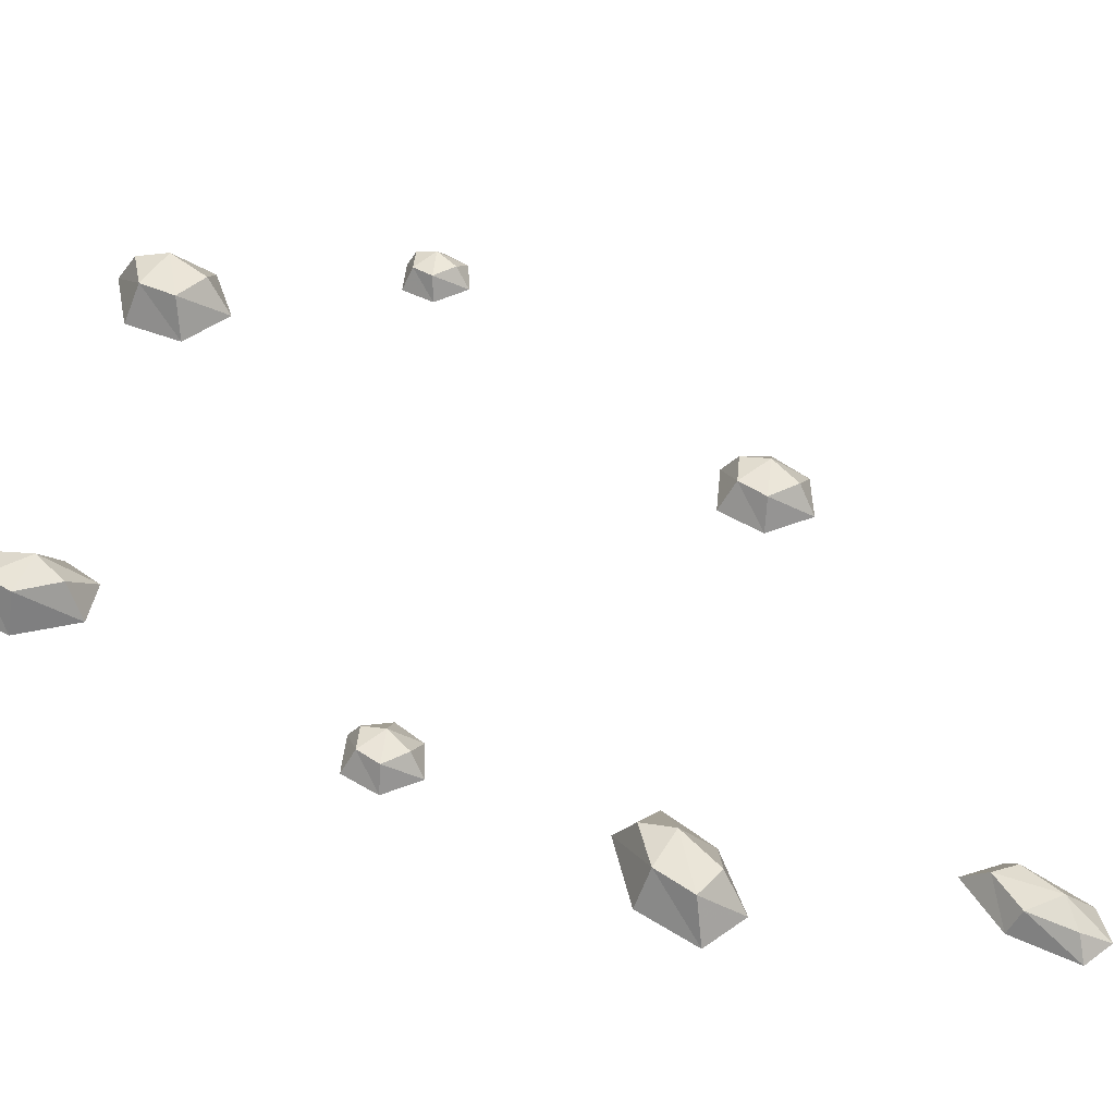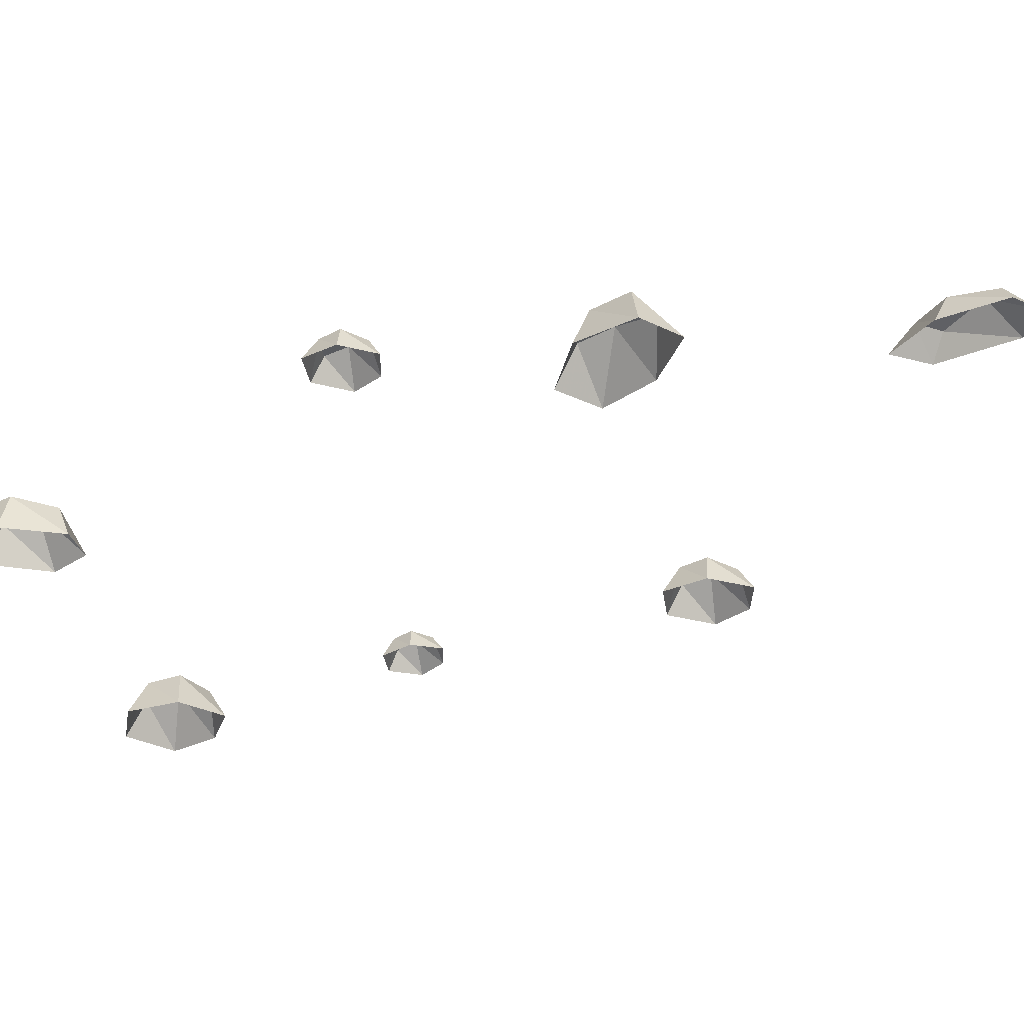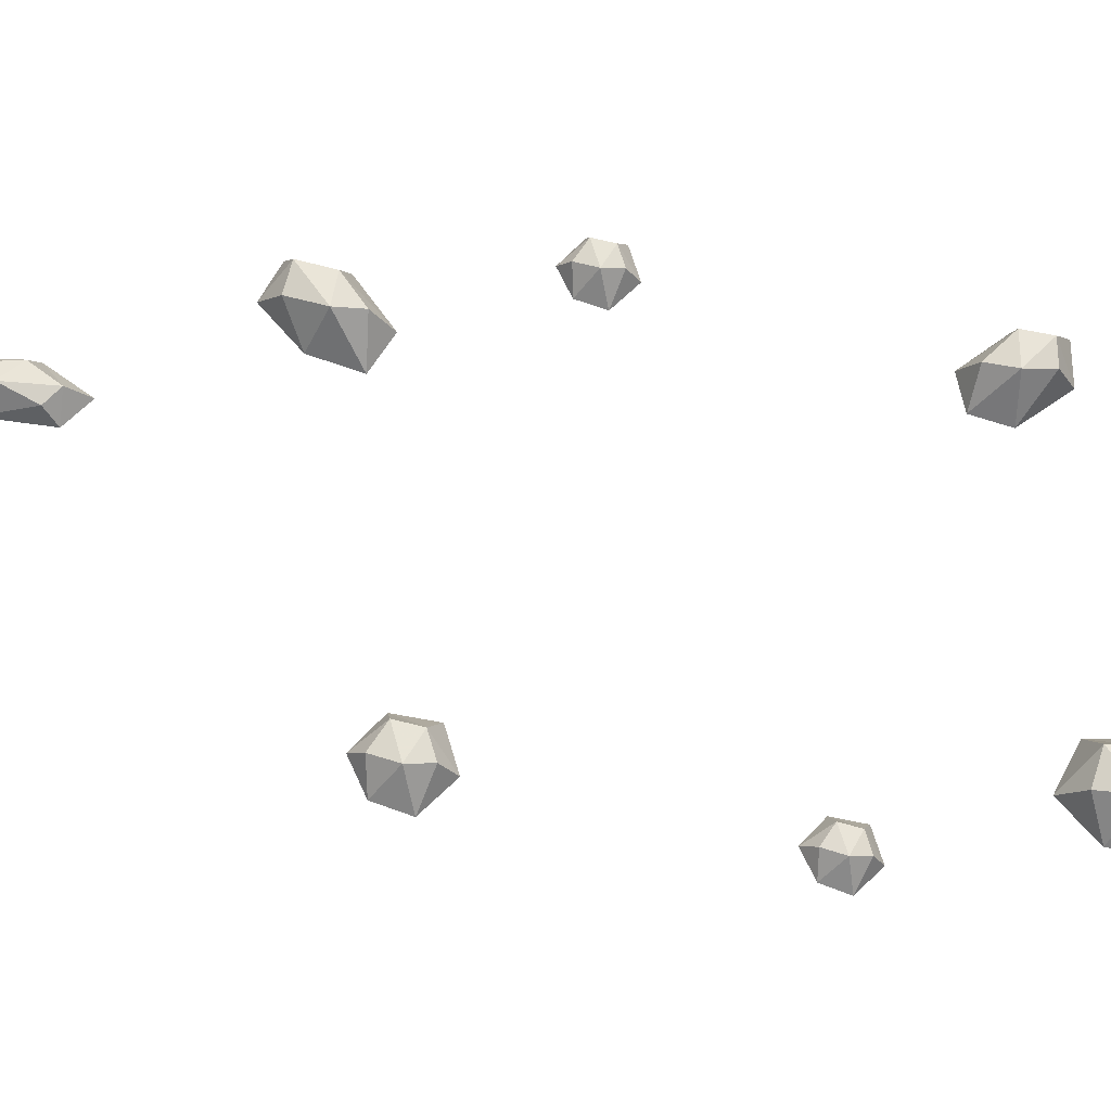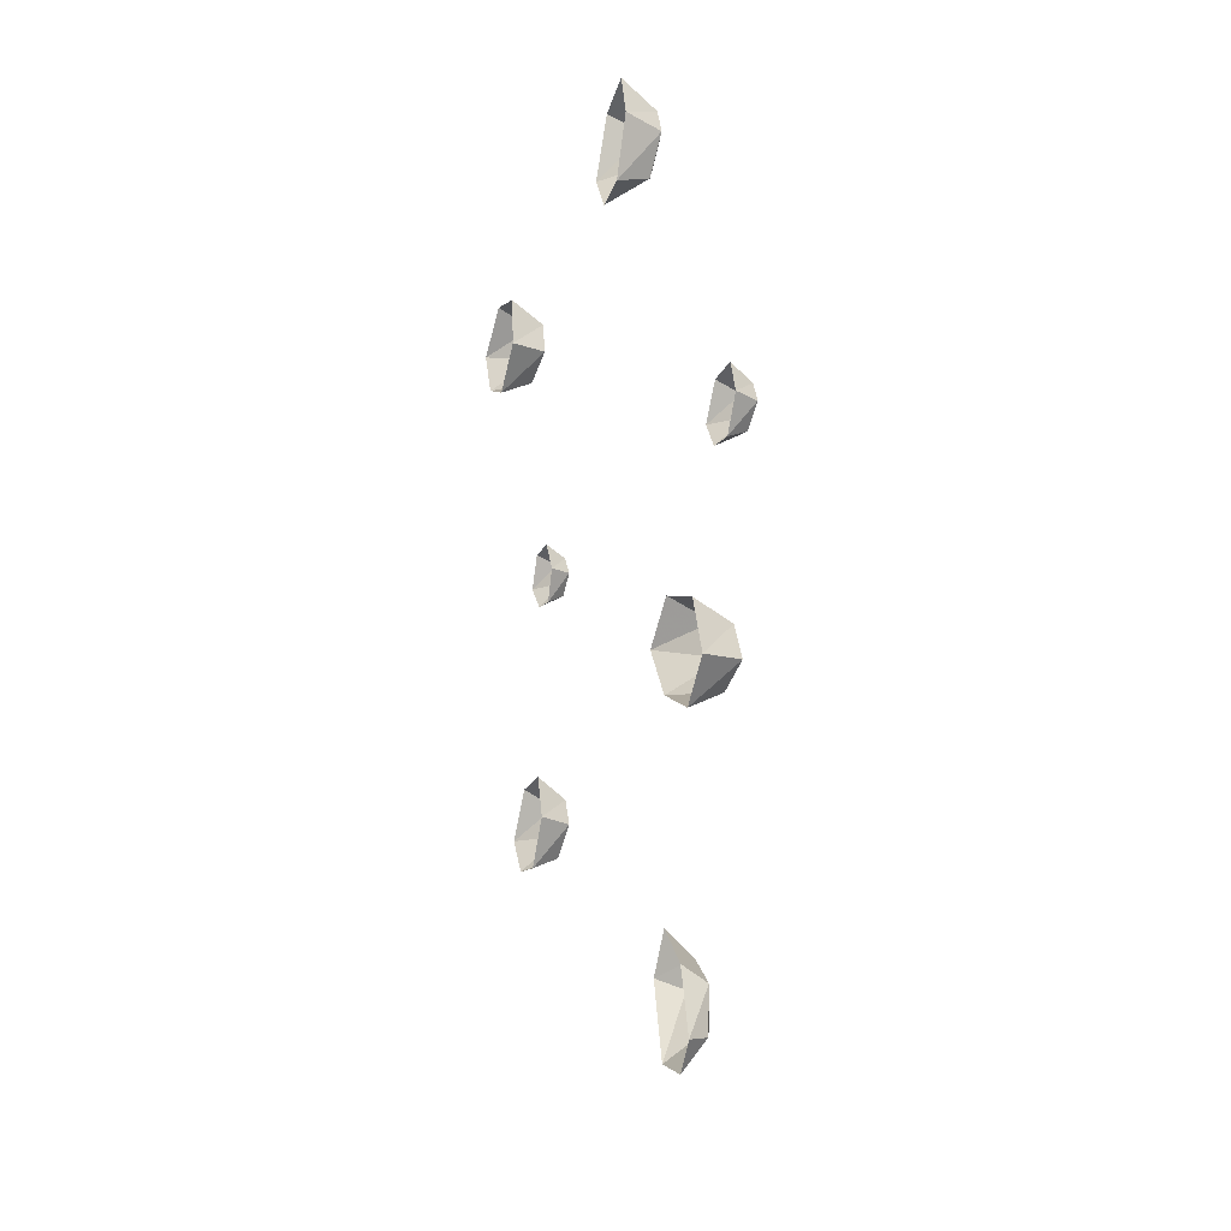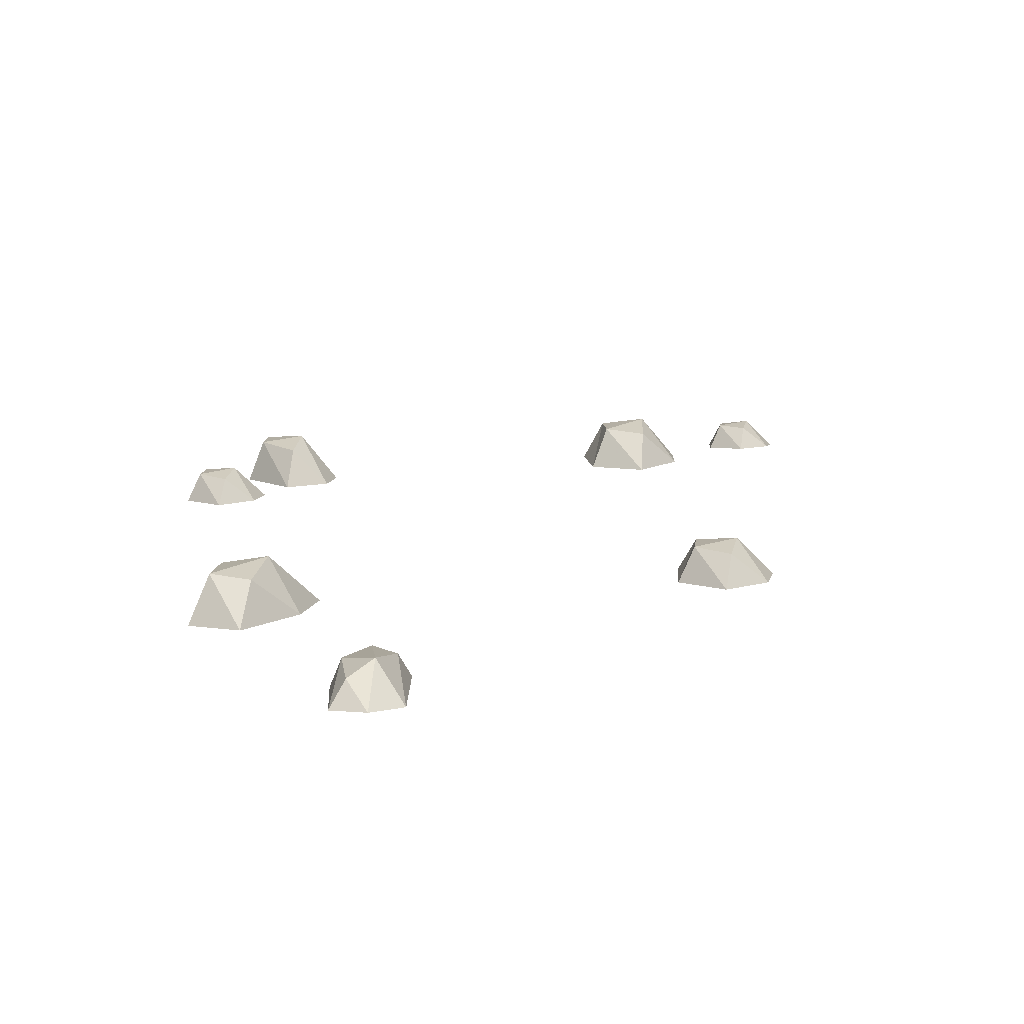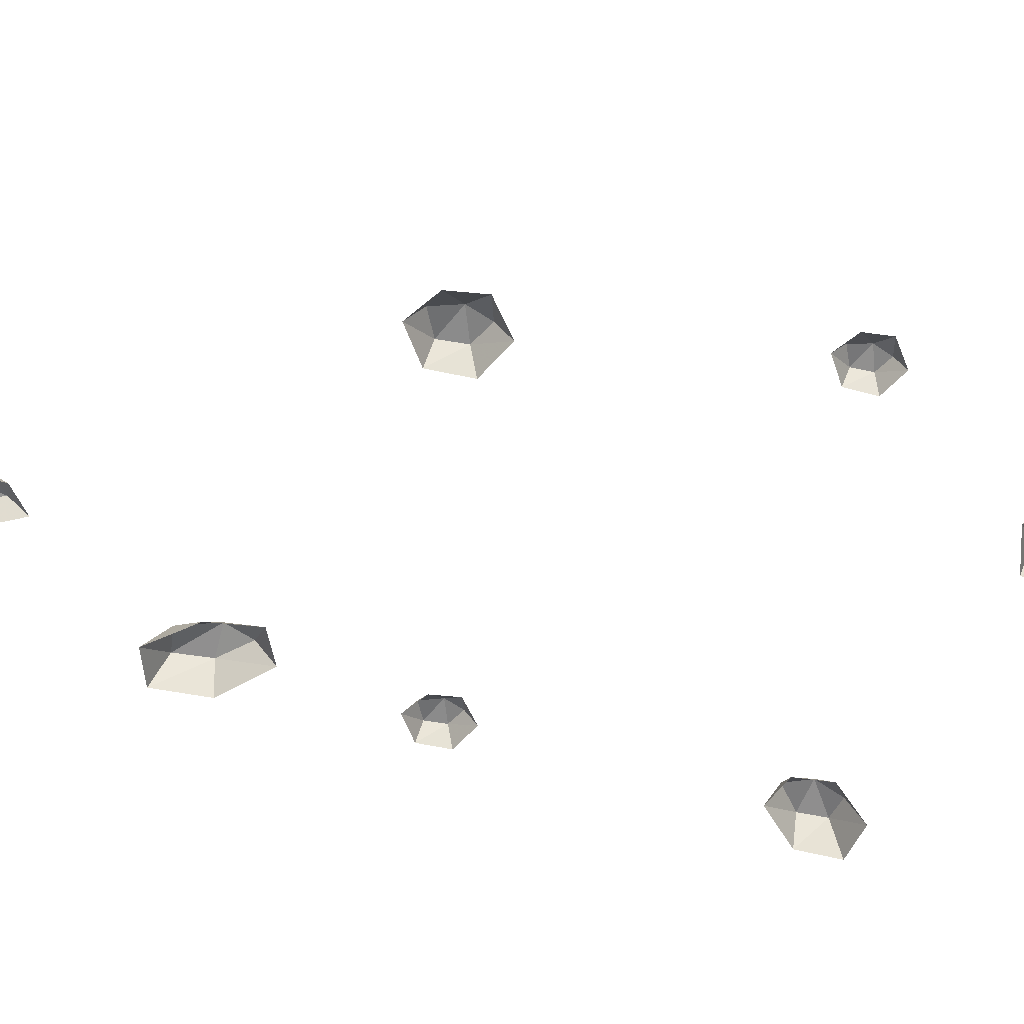
<metadata>
{"format":"obj","ext":"obj","renderer":"f3d","projection":"perspective","resolution":1024,"background":"white","views":[{"elev":47.7,"azim":102.6,"up":"+Y"},{"elev":-29.8,"azim":104.3,"up":"+Y"},{"elev":68.8,"azim":-100.1,"up":"+Y"},{"elev":-25.2,"azim":72.4,"up":"+Z"},{"elev":11.3,"azim":162.2,"up":"+Y"},{"elev":-56.8,"azim":-124.1,"up":"+Y"}]}
</metadata>
<code>
g polySurface1
v -9649 -40.84 4.43e+04
v -9859 414.2 4.438e+04
v -1.015e+04 -38.21 4.39e+04
v -1.026e+04 368.2 4.416e+04
v -1.073e+04 -25.76 4.424e+04
v -1.042e+04 480.7 4.462e+04
v -1.092e+04 -45.59 4.483e+04
v -1.039e+04 388.3 4.501e+04
v -1.043e+04 -20.97 4.526e+04
v -9963 413.9 4.482e+04
v -9771 -29.48 4.497e+04
v -1.043e+04 -20.97 4.526e+04
v -9963 413.9 4.482e+04
v -1.039e+04 388.3 4.501e+04
v -9649 -40.84 4.43e+04
v -9859 414.2 4.438e+04
v -5346 -15.65 4.464e+04
v -5516 439.4 4.46e+04
v -5665 -13.06 4.398e+04
v -5787 393.4 4.417e+04
v -5657 439.1 4.496e+04
v -5534 -4.33 4.521e+04
v -5665 -13.06 4.398e+04
v -5787 393.4 4.417e+04
v -6150 -0.657 4.399e+04
v -5975 505.9 4.451e+04
v -6380 -20.49 4.443e+04
v -6003 413.4 4.49e+04
v -6076 4.182 4.512e+04
v -5657 439.1 4.496e+04
v -5534 -4.33 4.521e+04
v -5516 439.4 4.46e+04
v -1.014e+04 613.7 4.165e+04
v -1.027e+04 863 4.168e+04
v -1.038e+04 641.7 4.132e+04
v -1.047e+04 853.6 4.148e+04
v -1.074e+04 637.2 4.142e+04
v -1.061e+04 893.8 4.172e+04
v -1.092e+04 597.9 4.172e+04
v -1.063e+04 821.9 4.195e+04
v -1.069e+04 583.1 4.207e+04
v -1.038e+04 841.1 4.192e+04
v -1.028e+04 586 4.202e+04
v -1.069e+04 583.1 4.207e+04
v -1.038e+04 841.1 4.192e+04
v -1.063e+04 821.9 4.195e+04
v -1.014e+04 613.7 4.165e+04
v -1.027e+04 863 4.168e+04
v -3837 574.5 4.053e+04
v -3974 845.2 4.054e+04
v -4093 576.1 4.018e+04
v -4191 817.8 4.032e+04
v -4483 583.5 4.028e+04
v -4343 884.7 4.058e+04
v -4669 571.7 4.061e+04
v -4366 829.7 4.083e+04
v -4425 586.4 4.098e+04
v -4088 845 4.08e+04
v -3989 581.3 4.093e+04
v -4425 586.4 4.098e+04
v -4088 845 4.08e+04
v -4366 829.7 4.083e+04
v -3837 574.5 4.053e+04
v -3974 845.2 4.054e+04
v -8235 -9.558 3.78e+04
v -8411 338.1 3.781e+04
v -8564 -7.527 3.735e+04
v -8690 302.8 3.753e+04
v -9065 1.979 3.748e+04
v -8885 388.9 37861
v -9303 -13.19 3.79e+04
v -8915 318.2 3.819e+04
v -8990 5.608 3.838e+04
v -8557 337.8 3.814e+04
v -8430 -0.9163 3.831e+04
v -8990 5.608 3.838e+04
v -8557 337.8 3.814e+04
v -8915 318.2 3.819e+04
v -8235 -9.558 3.78e+04
v -8411 338.1 3.781e+04
v -3253 -6.922 3.75e+04
v -3484 448.1 3.76e+04
v -3671 -4.287 3.716e+04
v -3842 402.1 3.743e+04
v -4331 8.158 3.755e+04
v -4107 514.7 3.789e+04
v -4657 -11.72 3.814e+04
v -4157 422.2 3.826e+04
v -4262 13 3.851e+04
v -3687 447.9 3.804e+04
v -3526 4.398 3.817e+04
v -4262 13 3.851e+04
v -3687 447.9 3.804e+04
v -4157 422.2 3.826e+04
v -3253 -6.922 3.75e+04
v -3484 448.1 3.76e+04
v -4107 514.7 3.789e+04
v -3974 10.36 3.494e+04
v -4049 289.3 3.482e+04
v -3788 13 3.424e+04
v -3961 243.3 3.432e+04
v -4064 29.98 3.402e+04
v -4398 289.1 3.515e+04
v -4469 35.94 3.542e+04
v -4254 355.8 3.449e+04
v -4434 -4.632 3.42e+04
v -4559 263.4 3.491e+04
v -4718 20 3.504e+04
v -4398 289.1 3.515e+04
v -4469 35.94 3.542e+04
v -4254 355.8 3.449e+04
v -4064 29.98 3.402e+04
g polySurface1_0
f 3 2 1
f 3 4 2
f 5 4 3
f 6 4 5
f 4 6 2
f 6 5 7
f 8 6 7
f 9 8 7
f 10 6 8
f 2 6 10
f 13 12 11
f 13 14 12
f 15 13 11
f 15 16 13
f 19 18 17
f 19 20 18
f 17 18 21
f 17 21 22
f 25 24 23
f 26 24 25
f 26 25 27
f 28 26 27
f 29 28 27
f 30 28 29
f 30 26 28
f 30 29 31
f 24 26 32
f 32 26 30
f 35 34 33
f 35 36 34
f 37 36 35
f 38 36 37
f 36 38 34
f 38 37 39
f 40 38 39
f 41 40 39
f 42 38 40
f 34 38 42
f 45 44 43
f 45 46 44
f 47 45 43
f 47 48 45
f 51 50 49
f 51 52 50
f 53 52 51
f 54 52 53
f 52 54 50
f 54 53 55
f 56 54 55
f 57 56 55
f 58 54 56
f 50 54 58
f 61 60 59
f 61 62 60
f 63 61 59
f 63 64 61
f 67 66 65
f 67 68 66
f 69 68 67
f 70 68 69
f 68 70 66
f 70 69 71
f 72 70 71
f 73 72 71
f 74 70 72
f 66 70 74
f 77 76 75
f 77 78 76
f 79 77 75
f 79 80 77
f 83 82 81
f 83 84 82
f 85 84 83
f 86 84 85
f 84 86 82
f 86 85 87
f 88 86 87
f 89 88 87
f 82 86 90
f 93 92 91
f 93 94 92
f 95 93 91
f 95 96 93
f 93 97 94
f 100 99 98
f 100 101 99
f 102 101 100
f 98 99 103
f 98 103 104
f 105 101 102
f 101 105 99
f 99 105 103
f 108 107 106
f 109 107 108
f 109 108 110
f 107 111 106
f 109 111 107
f 111 112 106

</code>
